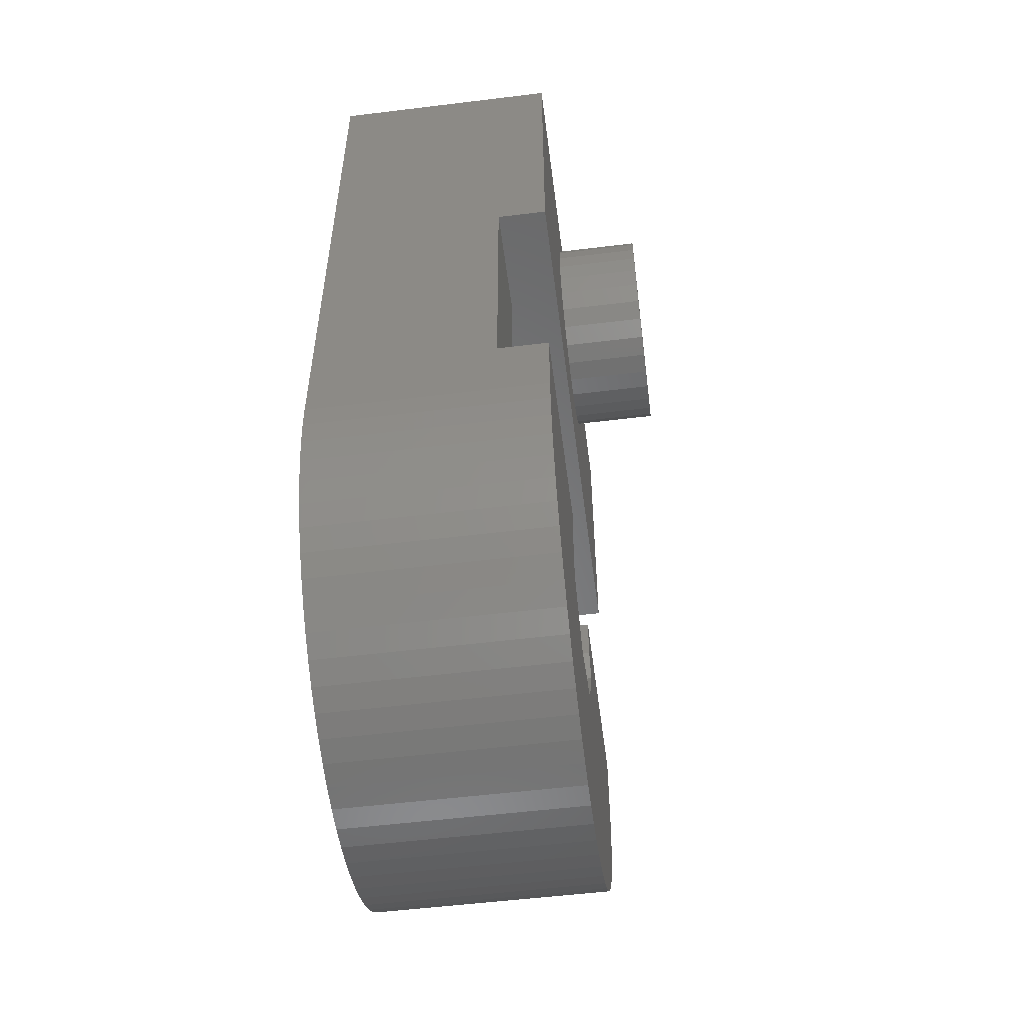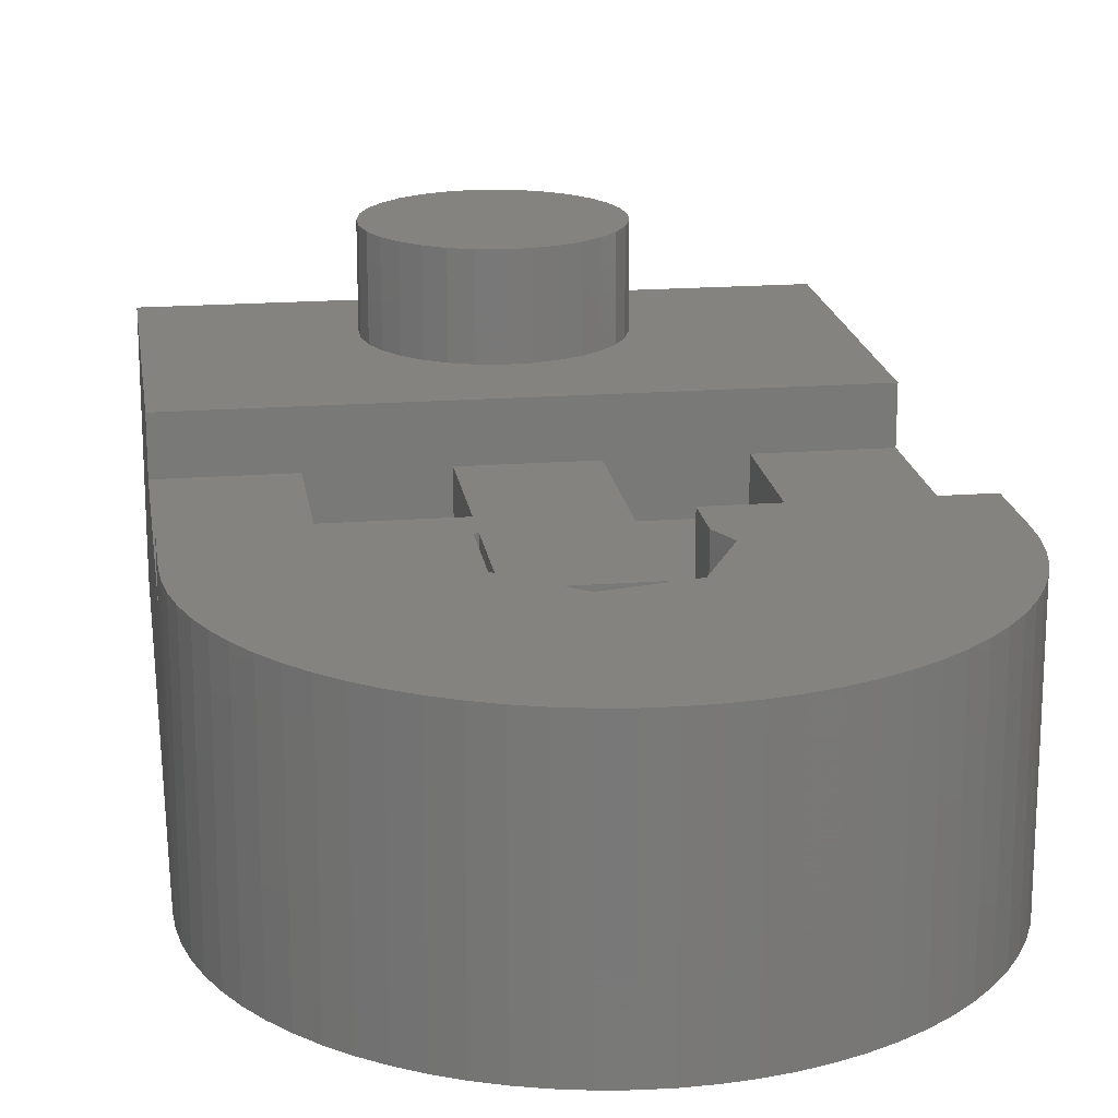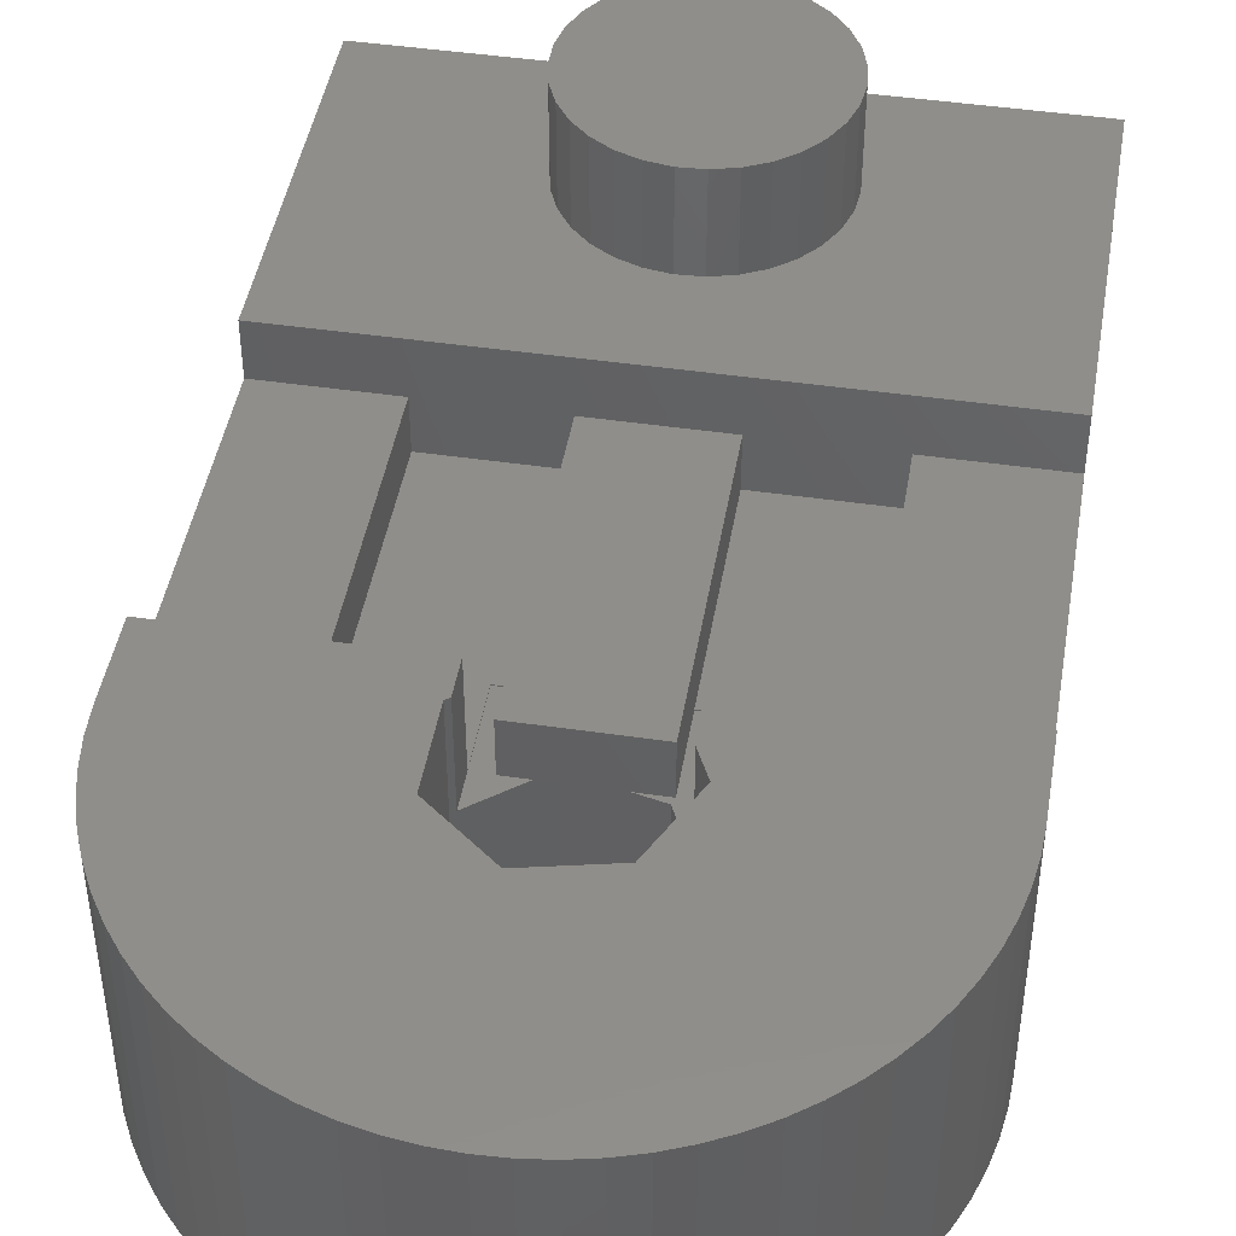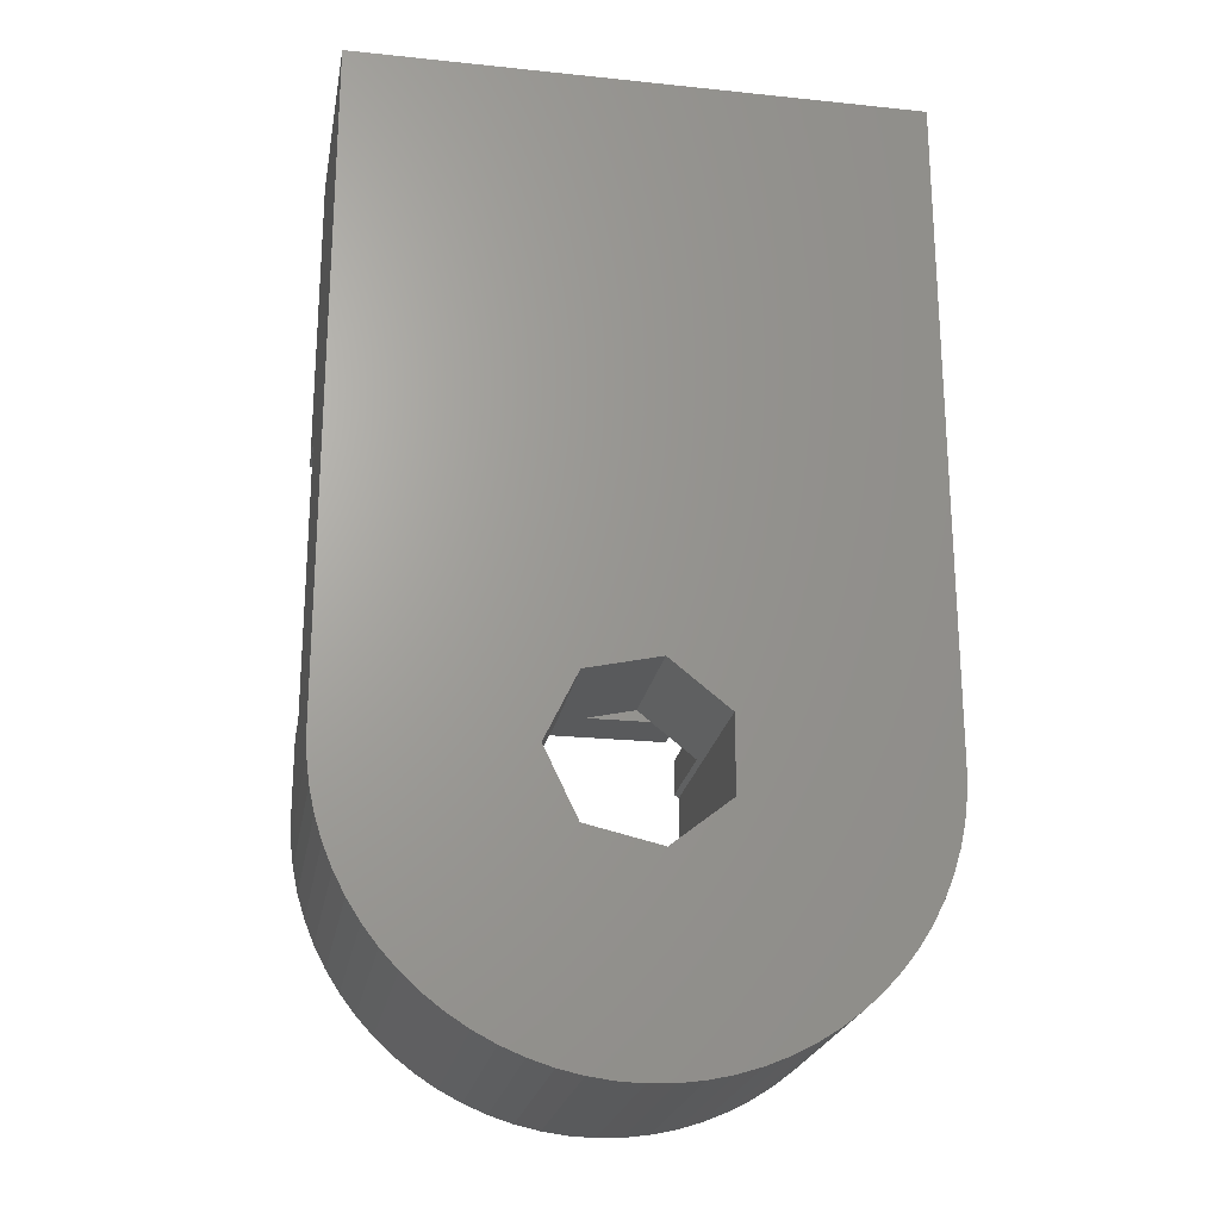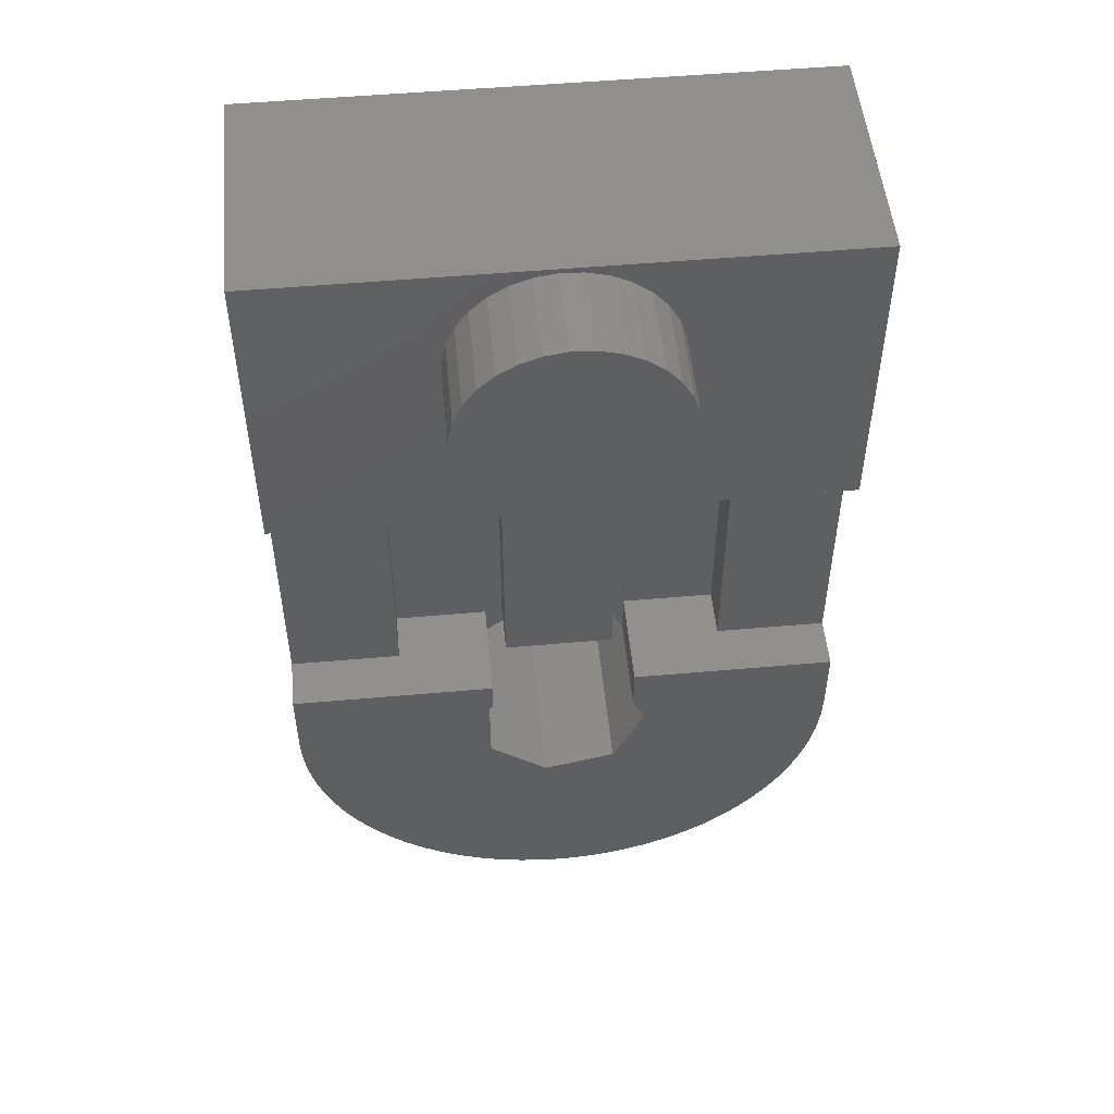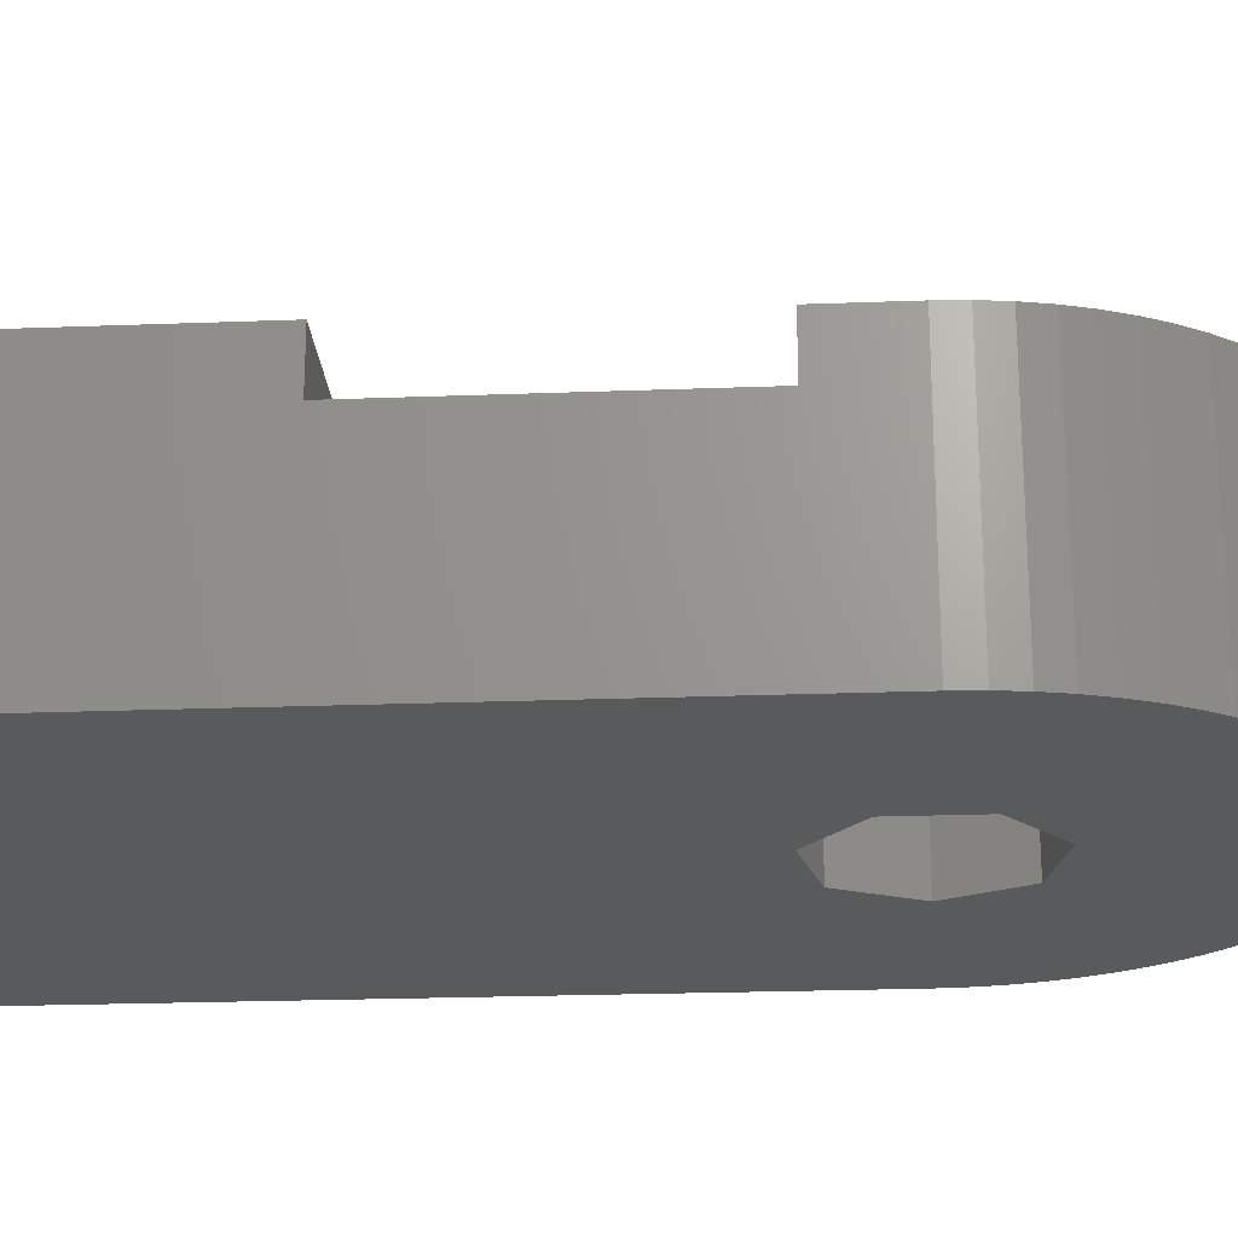
<metadata>
{"format":"stl","ext":"stl","renderer":"f3d","projection":"perspective","resolution":1024,"background":"white","views":[{"elev":-54.5,"azim":-82.6,"up":"+Y"},{"elev":18.7,"azim":-8.3,"up":"+Z"},{"elev":45.3,"azim":9.6,"up":"+Z"},{"elev":-22.9,"azim":169.9,"up":"+Y"},{"elev":51.5,"azim":-5.5,"up":"+Y"},{"elev":-22.5,"azim":-86.2,"up":"+Z"}]}
</metadata>
<code>
# stl→obj: 198 verts, 396 faces
v 0 -9.85 0
v 0.024 -10.39 0
v 0 -9.85 5.25
v 0.024 -10.39 5.25
v 0 5 0
v 12.5 5 0
v 7.454 -8.34 0
v 12.5 -9.85 0
v 7.454 -11.36 0
v 12.12 -11.99 0
v 11.91 -12.49 0
v 12.29 -11.47 0
v 11.66 -12.97 0
v 5.82 -11.73 0
v 11.37 -13.44 0
v 11.04 -13.87 0
v 10.67 -14.27 0
v 10.27 -14.64 0
v 9.835 -14.97 0
v 9.375 -15.26 0
v 8.891 -15.51 0
v 8.388 -15.72 0
v 7.868 -15.89 0
v 7.335 -16 0
v 6.795 -16.08 0
v 6.25 -16.1 0
v 5.705 -16.08 0
v 5.165 -16 0
v 4.632 -15.89 0
v 4.112 -15.72 0
v 3.609 -15.51 0
v 3.125 -15.26 0
v 2.665 -14.97 0
v 2.233 -14.64 0
v 1.831 -14.27 0
v 1.462 -13.87 0
v 1.13 -13.44 0
v 0.837 -12.97 0
v 0.586 -12.49 0
v 0.377 -11.99 0
v 0.213 -11.47 0
v 0.095 -10.94 0
v 4.51 -9.012 0
v 4.51 -10.69 0
v 8.181 -9.85 0
v 12.4 -10.94 0
v 5.82 -7.967 0
v 12.48 -10.39 0
v 0 -2 4.115
v 0 -8.2 4.115
v 0 -2 5.25
v 0 5 5.25
v 0 -8.2 5.25
v 0.213 -11.47 5.25
v 0.095 -10.94 5.25
v 0.377 -11.99 5.25
v 0.586 -12.49 5.25
v 0.837 -12.97 5.25
v 1.13 -13.44 5.25
v 1.462 -13.87 5.25
v 1.831 -14.27 5.25
v 2.233 -14.64 5.25
v 2.665 -14.97 5.25
v 3.125 -15.26 5.25
v 3.609 -15.51 5.25
v 4.112 -15.72 5.25
v 4.632 -15.89 5.25
v 5.165 -16 5.25
v 5.705 -16.08 5.25
v 6.25 -16.1 5.25
v 6.795 -16.08 5.25
v 7.335 -16 5.25
v 7.868 -15.89 5.25
v 8.388 -15.72 5.25
v 8.891 -15.51 5.25
v 9.375 -15.26 5.25
v 9.835 -14.97 5.25
v 10.27 -14.64 5.25
v 5.82 -11.73 5.25
v 7.454 -11.36 5.25
v 11.04 -13.87 5.25
v 11.37 -13.44 5.25
v 10.67 -14.27 5.25
v 8.181 -9.85 5.25
v 12.12 -11.99 5.25
v 12.29 -11.47 5.25
v 12.5 -8.2 5.25
v 7.9 -8.2 5.25
v 12.5 -9.85 5.25
v 7.9 -9.266 5.25
v 12.48 -10.39 5.25
v 4.51 -9.012 5.25
v 4.6 -8.94 5.25
v 12.4 -10.94 5.25
v 11.66 -12.97 5.25
v 4.51 -10.69 5.25
v 4.6 -8.2 5.25
v 11.91 -12.49 5.25
v 12.5 -8.2 4.115
v 12.5 5 5.25
v 12.5 -2 5.25
v 12.5 -2 4.115
v 4.6 -8.94 3
v 5.82 -7.967 2.99
v 5.522 -8.205 2.99
v 5.522 -8.205 3
v 7.454 -8.34 3
v 6.863 -8.205 3
v 6.863 -8.205 2.99
v 7.9 -9.266 3
v 7.084 0.2494 5.25
v 6.613 4.872 5.25
v 7.084 4.751 5.25
v 3.862 2.257 5.25
v 7.52 4.537 5.25
v 3.862 2.743 5.25
v 7.904 0.7605 5.25
v 7.52 0.4633 5.25
v 4.152 3.665 5.25
v 3.96 3.218 5.25
v 4.429 4.063 5.25
v 7.904 4.239 5.25
v 8.22 3.871 5.25
v 4.781 4.398 5.25
v 5.193 4.655 5.25
v 5.648 4.823 5.25
v 6.128 4.897 5.25
v 8.22 1.129 5.25
v 8.456 3.446 5.25
v 8.601 2.983 5.25
v 8.65 2.5 5.25
v 8.601 2.017 5.25
v 8.456 1.554 5.25
v 6.613 0.1277 5.25
v 6.128 0.1031 5.25
v 5.648 0.1766 5.25
v 5.193 0.3453 5.25
v 4.781 0.6021 5.25
v 4.429 0.9367 5.25
v 4.152 1.335 5.25
v 3.96 1.782 5.25
v 2.5 -2 4.115
v 2.5 -2 3.02
v 5 -2 3.02
v 5 -2 4.115
v 7.5 -2 4.115
v 10 -2 3.02
v 7.5 -2 3.02
v 10 -2 4.115
v 2.5 -8.2 4.115
v 4.6 -8.2 3.02
v 2.5 -8.2 3.02
v 4.6 -6.55 3
v 4.6 -6.55 3.02
v 7.9 -8.2 3.02
v 7.9 -6.55 3
v 7.9 -6.55 3.02
v 10 -8.2 4.115
v 10 -8.2 3.02
v 5 -8.205 3
v 5 -6.55 3
v 7.5 -8.205 3
v 5 -8.205 4.115
v 7.5 -8.205 4.115
v 7.5 -6.55 3
v 3.862 2.257 7.26
v 3.862 2.743 7.26
v 3.96 1.782 7.26
v 4.152 1.335 7.26
v 4.429 0.9367 7.26
v 4.781 0.6021 7.26
v 5.193 0.3453 7.26
v 5.648 0.1766 7.26
v 6.128 0.1031 7.26
v 6.613 0.1277 7.26
v 7.084 0.2494 7.26
v 7.52 0.4633 7.26
v 7.904 0.7605 7.26
v 8.22 1.129 7.26
v 8.456 1.554 7.26
v 8.601 2.017 7.26
v 8.65 2.5 7.26
v 8.601 2.983 7.26
v 8.456 3.446 7.26
v 8.22 3.871 7.26
v 7.904 4.239 7.26
v 7.52 4.537 7.26
v 7.084 4.751 7.26
v 6.613 4.872 7.26
v 6.128 4.897 7.26
v 5.648 4.823 7.26
v 5.193 4.655 7.26
v 4.781 4.398 7.26
v 4.429 4.063 7.26
v 4.152 3.665 7.26
v 3.96 3.218 7.26
v 7.5 -6.55 3.02
v 5 -6.55 3.02
f 1 2 3
f 3 2 4
f 1 5 2
f 2 5 6
f 7 6 8
f 9 10 11
f 9 12 10
f 9 13 14
f 14 13 15
f 2 15 16
f 2 16 17
f 2 17 18
f 2 18 19
f 2 19 20
f 2 20 21
f 2 21 22
f 2 22 23
f 2 23 24
f 2 24 25
f 2 25 26
f 2 26 27
f 2 27 28
f 2 28 29
f 2 29 30
f 2 30 31
f 2 31 32
f 2 32 33
f 2 33 34
f 2 34 35
f 2 35 36
f 2 36 37
f 2 37 38
f 2 38 39
f 2 39 40
f 2 40 41
f 2 41 42
f 2 6 43
f 14 2 44
f 9 11 13
f 2 14 15
f 45 12 9
f 45 46 12
f 47 6 7
f 43 6 47
f 44 2 43
f 45 8 48
f 45 48 46
f 7 8 45
f 49 5 50
f 1 3 50
f 1 50 5
f 5 49 51
f 5 51 52
f 50 3 53
f 53 3 4
f 54 53 55
f 55 53 4
f 56 53 54
f 57 53 56
f 58 53 57
f 59 53 58
f 60 53 59
f 61 53 60
f 62 53 61
f 63 53 62
f 64 53 63
f 65 53 64
f 66 53 65
f 67 53 66
f 68 53 67
f 69 53 68
f 70 53 69
f 71 53 70
f 72 53 71
f 73 53 72
f 74 53 73
f 75 53 74
f 76 53 75
f 77 53 76
f 78 53 77
f 79 53 78
f 80 81 82
f 80 83 81
f 80 79 83
f 84 85 86
f 87 88 89
f 89 90 91
f 92 93 53
f 91 84 94
f 95 80 82
f 79 96 53
f 83 79 78
f 96 92 53
f 93 97 53
f 84 86 94
f 84 98 85
f 88 90 89
f 90 84 91
f 84 95 98
f 84 80 95
f 2 42 4
f 4 42 55
f 42 41 55
f 55 41 54
f 41 40 54
f 54 40 56
f 40 39 56
f 56 39 57
f 39 38 57
f 57 38 58
f 38 37 58
f 58 37 59
f 37 36 59
f 59 36 60
f 36 35 60
f 60 35 61
f 61 35 34
f 62 61 34
f 62 34 33
f 63 62 33
f 63 33 32
f 64 63 32
f 64 32 31
f 65 64 31
f 65 31 30
f 66 65 30
f 66 30 29
f 67 66 29
f 67 29 28
f 68 67 28
f 68 28 27
f 69 68 27
f 69 27 26
f 70 69 26
f 70 26 25
f 71 70 25
f 71 25 24
f 72 71 24
f 72 24 23
f 73 72 23
f 73 23 22
f 74 73 22
f 74 22 21
f 75 74 21
f 75 21 20
f 76 75 20
f 76 20 19
f 77 76 19
f 77 19 18
f 78 77 18
f 78 18 17
f 83 78 17
f 83 17 16
f 81 83 16
f 81 16 15
f 82 81 15
f 82 15 13
f 95 82 13
f 95 13 11
f 98 95 11
f 98 11 10
f 85 98 10
f 85 10 12
f 86 85 12
f 86 12 46
f 94 86 46
f 94 46 48
f 91 94 48
f 91 48 8
f 89 91 8
f 99 8 6
f 99 87 89
f 100 101 6
f 101 102 6
f 89 8 99
f 102 99 6
f 5 52 6
f 6 52 100
f 103 43 47
f 47 104 105
f 103 47 105
f 106 103 105
f 93 92 103
f 92 43 103
f 43 92 96
f 44 43 96
f 7 107 108
f 104 7 109
f 109 7 108
f 47 7 104
f 84 90 45
f 45 90 110
f 45 110 107
f 45 107 7
f 84 45 80
f 80 45 9
f 80 9 79
f 79 9 14
f 79 14 96
f 96 14 44
f 111 51 101
f 112 113 100
f 52 51 114
f 113 115 100
f 52 114 116
f 117 118 101
f 119 52 120
f 121 52 119
f 122 123 100
f 124 52 121
f 125 52 124
f 126 52 125
f 127 52 126
f 100 52 127
f 100 127 112
f 115 122 100
f 128 117 101
f 100 123 101
f 123 129 101
f 129 130 101
f 130 131 101
f 131 132 101
f 132 133 101
f 133 128 101
f 134 51 111
f 135 51 134
f 136 51 135
f 137 51 136
f 138 51 137
f 139 51 138
f 140 51 139
f 141 51 140
f 114 51 141
f 118 111 101
f 116 120 52
f 142 143 144
f 101 142 145
f 145 142 144
f 101 145 146
f 147 146 148
f 149 146 147
f 101 146 149
f 101 149 102
f 51 142 101
f 49 142 51
f 49 50 150
f 142 49 150
f 50 53 150
f 97 151 150
f 97 150 53
f 150 151 152
f 153 154 151
f 103 153 151
f 97 93 151
f 93 103 151
f 88 155 90
f 156 155 157
f 110 155 156
f 90 155 110
f 87 99 88
f 88 99 158
f 88 158 159
f 88 159 155
f 149 158 99
f 102 149 99
f 153 160 161
f 103 160 153
f 106 160 103
f 108 162 163
f 163 160 106
f 109 163 106
f 105 109 106
f 109 108 163
f 162 164 163
f 109 105 104
f 162 110 156
f 162 108 107
f 107 110 162
f 165 162 156
f 114 166 116
f 116 166 167
f 114 141 166
f 166 141 168
f 141 140 168
f 168 140 169
f 140 139 169
f 169 139 170
f 170 139 138
f 171 170 138
f 171 138 137
f 172 171 137
f 172 137 136
f 173 172 136
f 173 136 135
f 174 173 135
f 174 135 134
f 175 174 134
f 175 134 111
f 176 175 111
f 176 111 118
f 177 176 118
f 177 118 117
f 178 177 117
f 178 117 128
f 179 178 128
f 179 128 133
f 180 179 133
f 180 133 132
f 181 180 132
f 181 132 131
f 182 181 131
f 131 130 183
f 182 131 183
f 130 129 184
f 183 130 184
f 129 123 185
f 184 129 185
f 123 122 186
f 185 123 186
f 115 187 122
f 122 187 186
f 113 188 115
f 115 188 187
f 112 189 113
f 113 189 188
f 127 190 112
f 112 190 189
f 126 191 127
f 127 191 190
f 125 192 126
f 126 192 191
f 124 193 125
f 125 193 192
f 121 194 124
f 124 194 193
f 119 195 121
f 121 195 194
f 120 196 119
f 119 196 195
f 116 167 120
f 120 167 196
f 150 152 143
f 142 150 143
f 159 158 147
f 147 158 149
f 157 155 159
f 148 157 147
f 147 157 159
f 197 157 148
f 164 162 165
f 148 164 197
f 197 164 165
f 146 164 148
f 145 163 164
f 146 145 164
f 160 163 161
f 198 163 145
f 161 163 198
f 198 145 144
f 144 154 198
f 143 154 144
f 151 154 143
f 152 151 143
f 161 198 154
f 153 161 154
f 156 157 197
f 165 156 197
f 167 166 168
f 170 167 169
f 169 167 168
f 171 167 170
f 172 167 171
f 173 167 172
f 174 167 173
f 175 167 174
f 176 167 175
f 177 167 176
f 178 167 177
f 179 167 178
f 180 167 179
f 181 167 180
f 182 167 181
f 183 167 182
f 184 167 183
f 185 167 184
f 186 167 185
f 187 167 186
f 188 167 187
f 189 167 188
f 190 167 189
f 191 167 190
f 192 167 191
f 193 167 192
f 194 167 193
f 195 167 194
f 196 167 195

</code>
